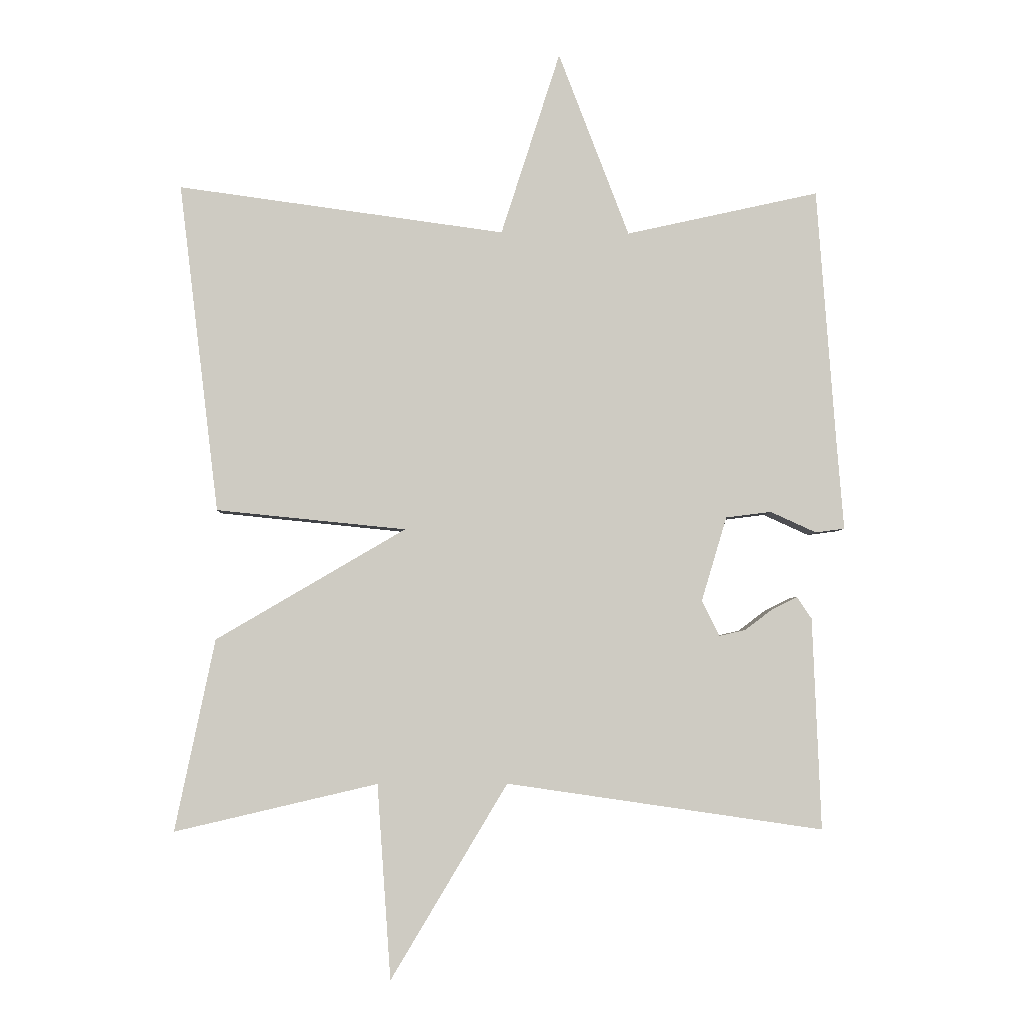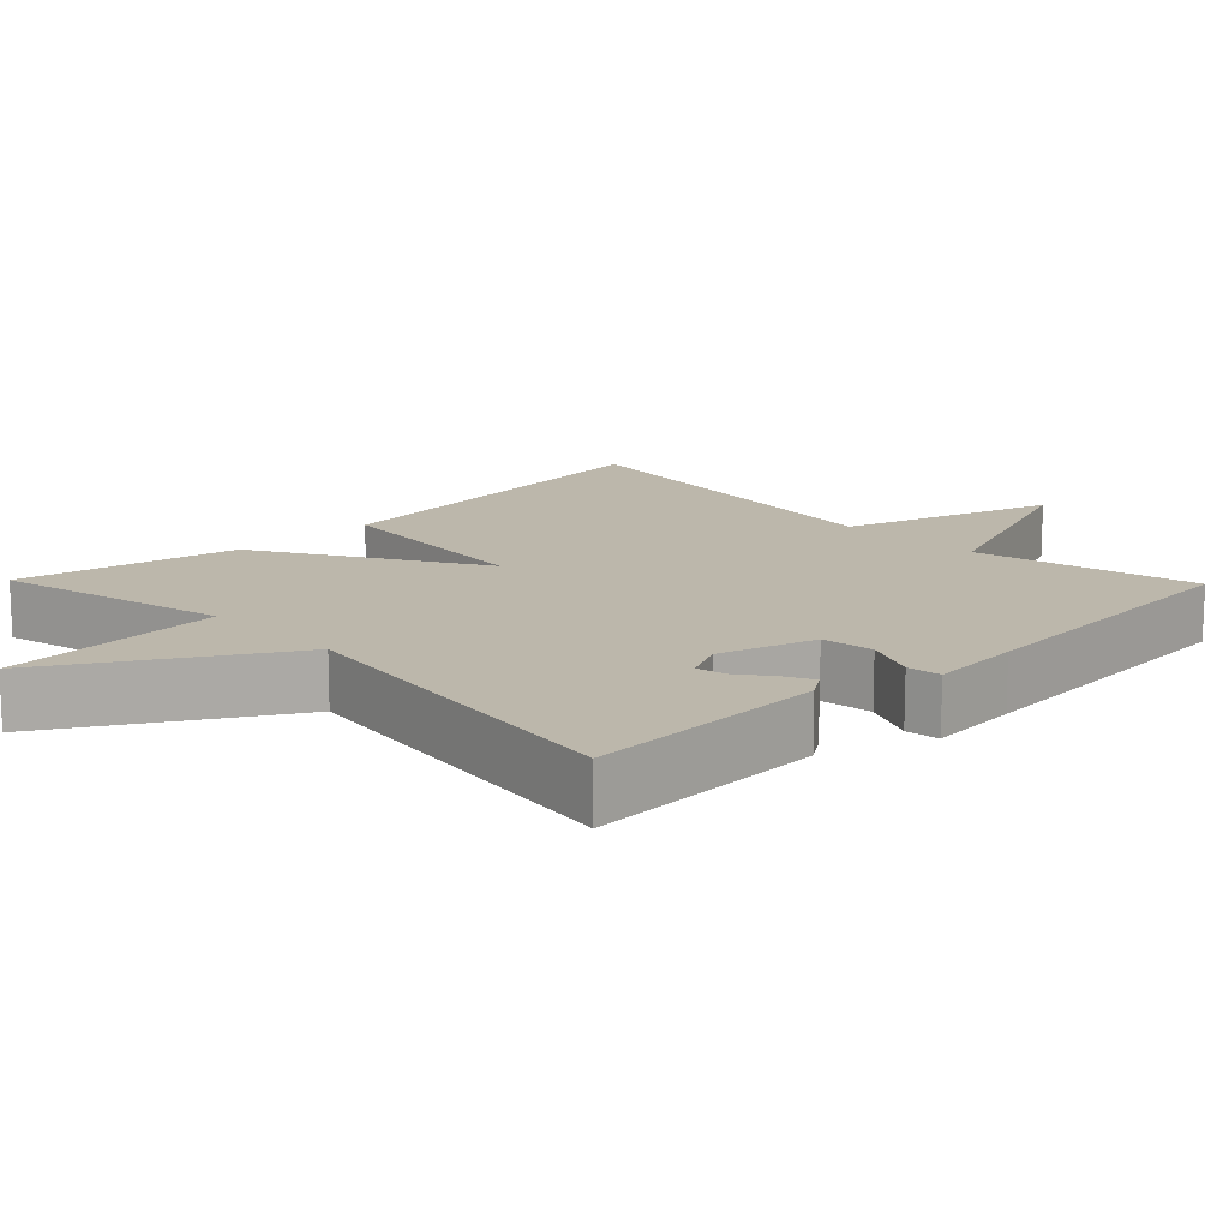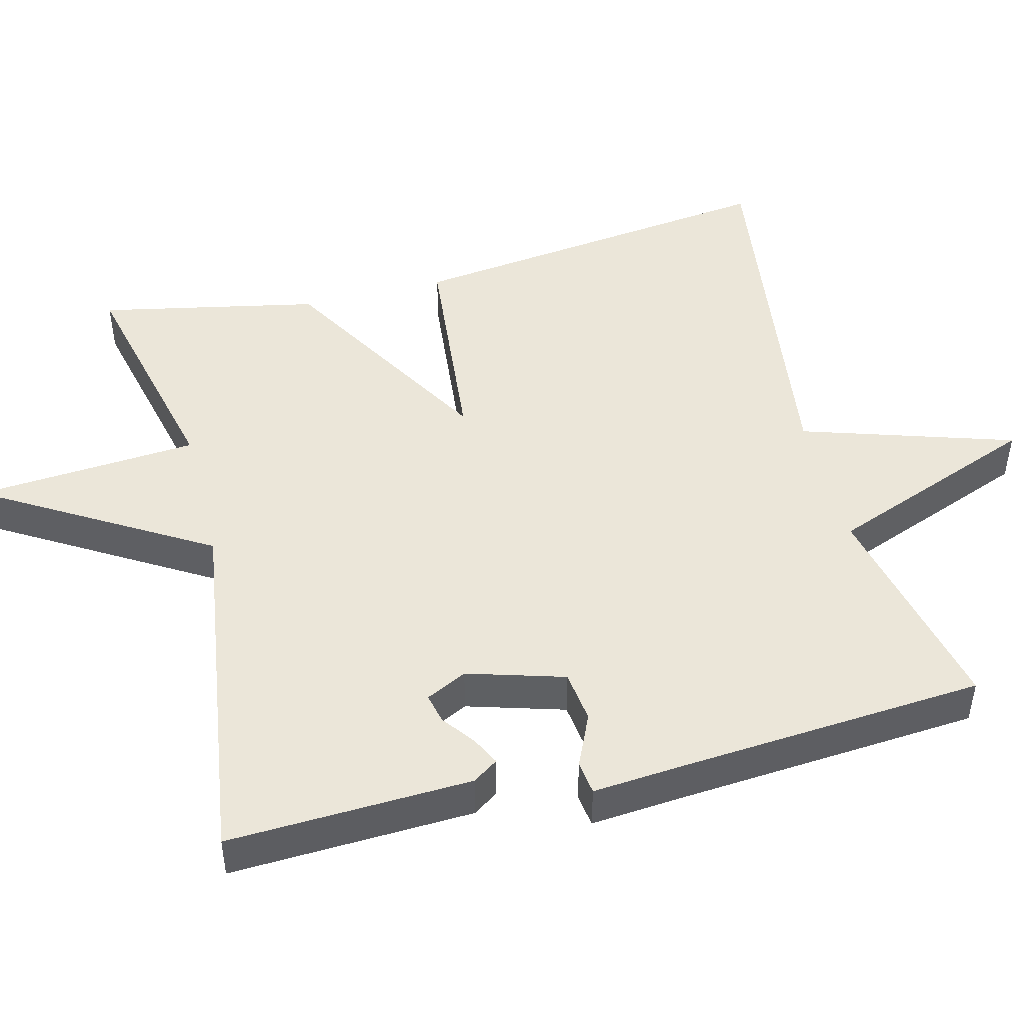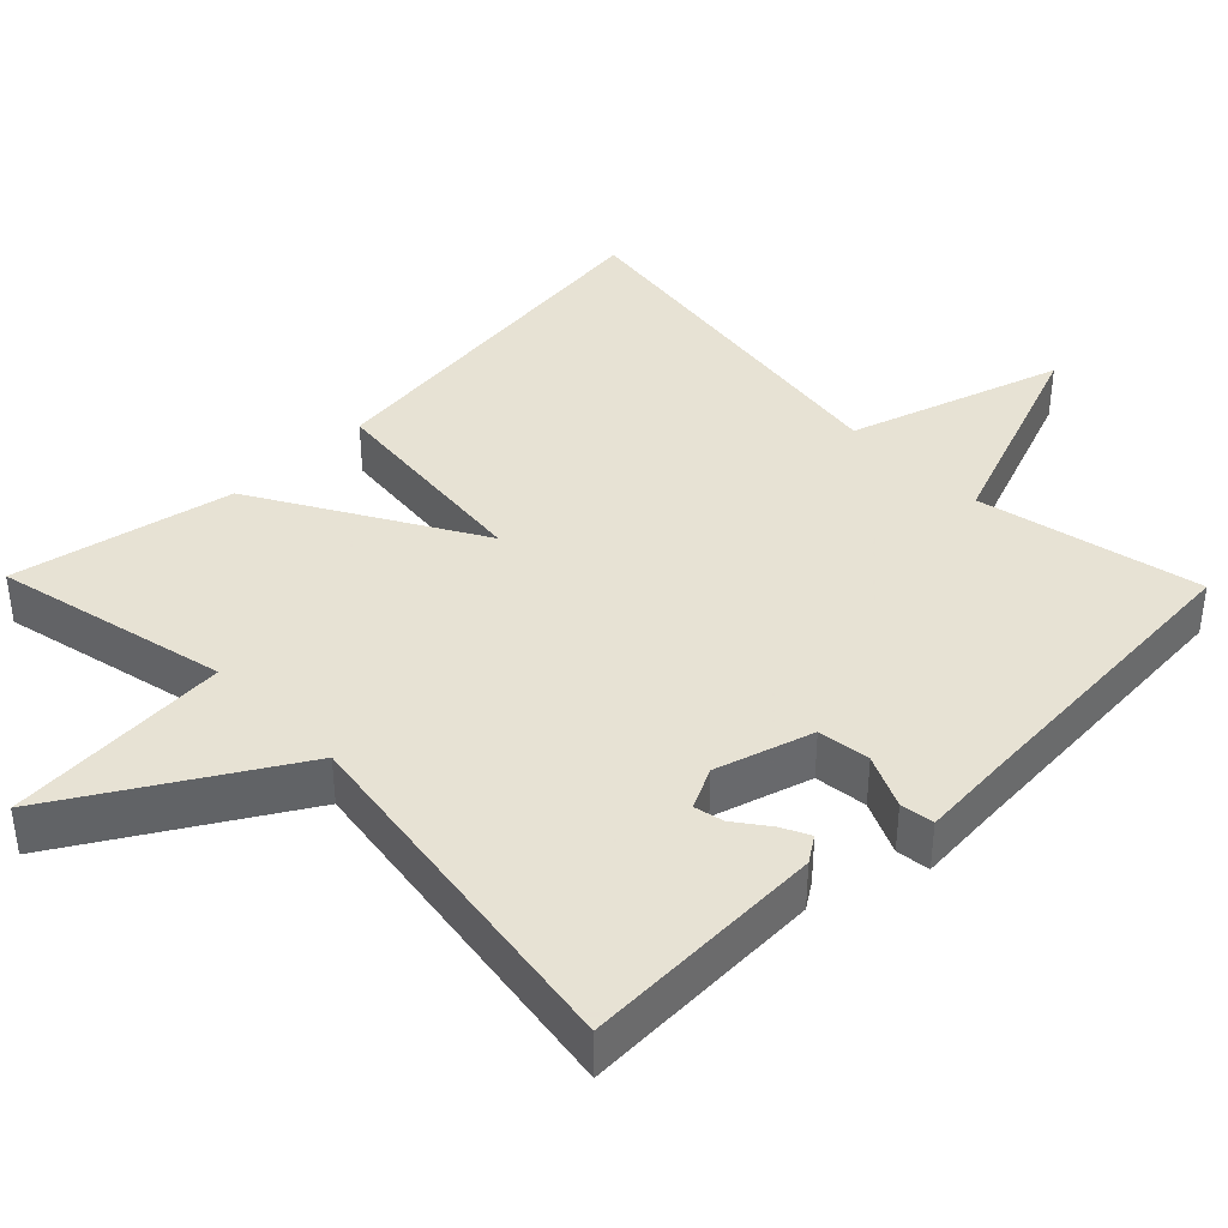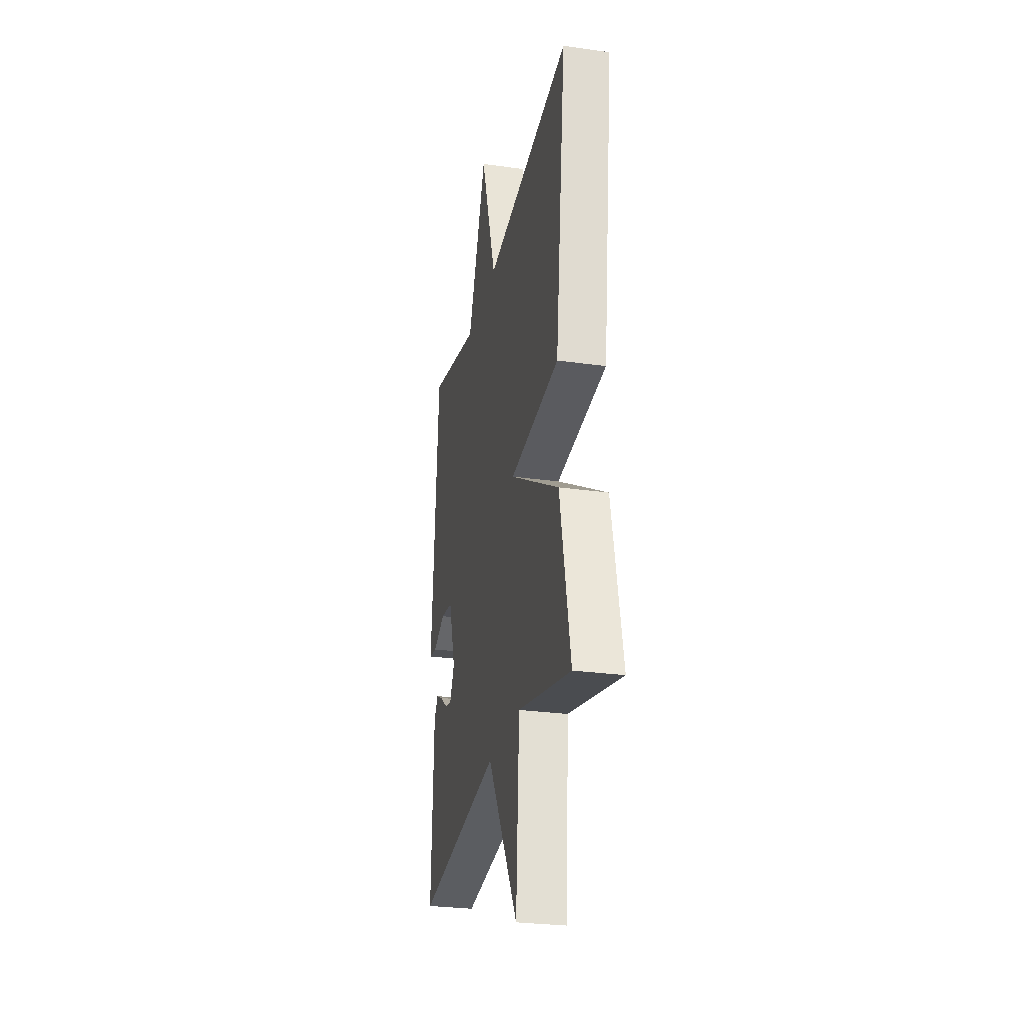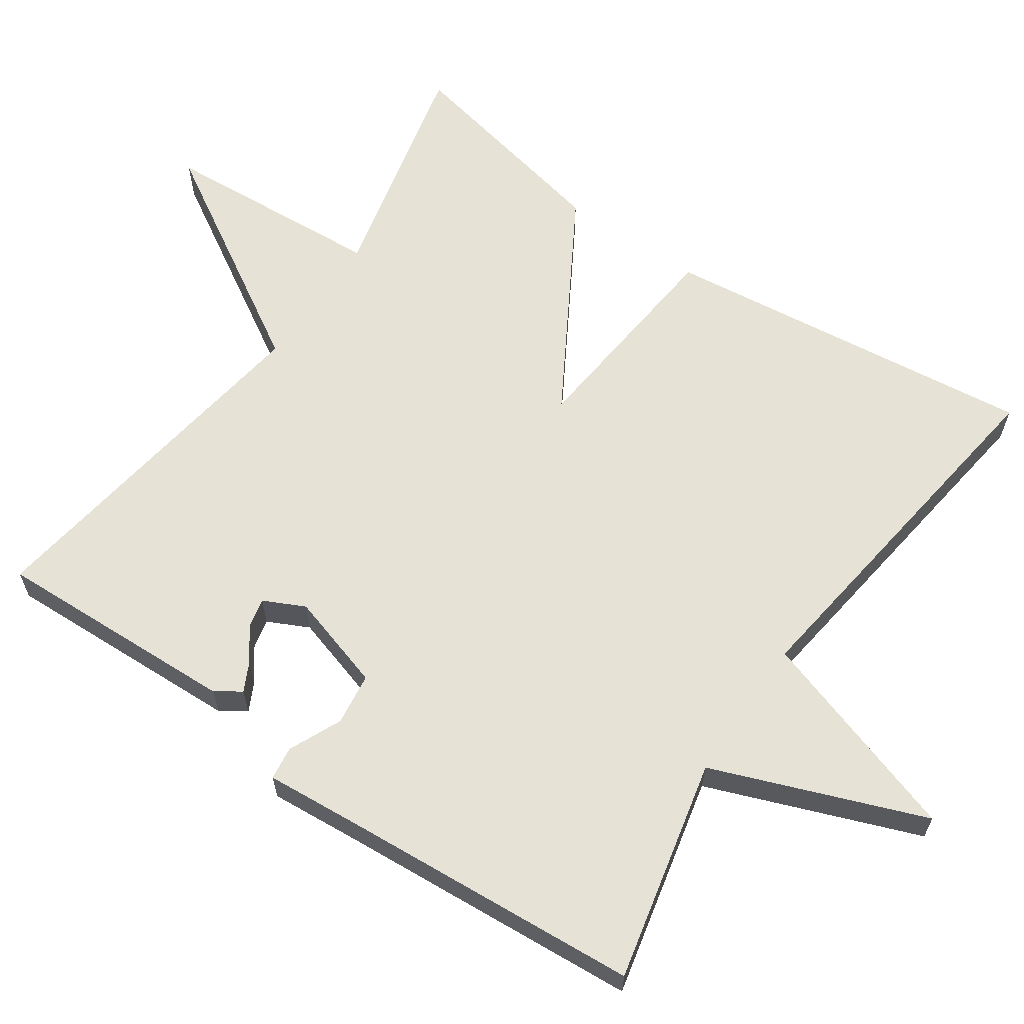
<metadata>
{"format":"obj","ext":"obj","renderer":"f3d","projection":"perspective","resolution":1024,"background":"white","views":[{"elev":-4.0,"azim":177.4,"up":"+Z"},{"elev":14.3,"azim":-134.2,"up":"+Y"},{"elev":47.5,"azim":-104.3,"up":"+Y"},{"elev":39.7,"azim":-134.2,"up":"+Y"},{"elev":-27.6,"azim":77.8,"up":"+Z"},{"elev":63.1,"azim":-55.4,"up":"+Y"}]}
</metadata>
<code>
v -0.5 0.07 -0.5
v -0.487 0.07 -0.173
v -0.464 0.07 -0.139
v -0.426 0.07 -0.158
v -0.382 0.07 -0.191
v -0.342 0.07 -0.2
v -0.315 0.07 -0.145
v -0.354 0.07 -0.015
v -0.424 0.07 -0.006
v -0.495 0.07 -0.038
v -0.54 0.07 -0.032
v -0.53 0.07 0.091
v -0.5 0.07 0.5
v -0.202 0.07 0.433
v -0.093 0.07 0.717
v -0.002 0.07 0.433
v 0.5 0.07 0.5
v 0.439 0.07 -0.006
v 0.148 0.07 -0.035
v 0.439 0.07 -0.206
v 0.5 0.07 -0.5
v 0.189 0.07 -0.428
v 0.168 0.07 -0.727
v -0.011 0.07 -0.428
v -0.5 0 -0.5
v -0.487 0 -0.173
v -0.464 0 -0.139
v -0.426 0 -0.158
v -0.382 0 -0.191
v -0.342 0 -0.2
v -0.315 0 -0.145
v -0.354 0 -0.015
v -0.424 0 -0.006
v -0.495 0 -0.038
v -0.54 0 -0.032
v -0.53 0 0.091
v -0.5 0 0.5
v -0.202 0 0.433
v -0.093 0 0.717
v -0.002 0 0.433
v 0.5 0 0.5
v 0.439 0 -0.006
v 0.148 0 -0.035
v 0.439 0 -0.206
v 0.5 0 -0.5
v 0.189 0 -0.428
v 0.168 0 -0.727
v -0.011 0 -0.428
f 22 23 24
f 19 20 21 22
f 19 22 24
f 16 17 18 19
f 16 19 24 1
f 14 15 16
f 12 13 14
f 12 14 16
f 11 12 16
f 10 11 16
f 9 10 16
f 8 9 16
f 7 8 16
f 6 7 16
f 3 4 5
f 2 3 5
f 1 2 5
f 1 5 6
f 1 6 16
f 48 47 46
f 46 45 44 43
f 48 46 43
f 43 42 41 40
f 25 48 43 40
f 40 39 38
f 38 37 36
f 40 38 36
f 40 36 35
f 40 35 34
f 40 34 33
f 40 33 32
f 40 32 31
f 40 31 30
f 29 28 27
f 29 27 26
f 29 26 25
f 30 29 25
f 40 30 25
f 1 25 26 2
f 2 26 27 3
f 3 27 28 4
f 4 28 29 5
f 5 29 30 6
f 6 30 31 7
f 7 31 32 8
f 8 32 33 9
f 9 33 34 10
f 10 34 35 11
f 11 35 36 12
f 12 36 37 13
f 13 37 38 14
f 14 38 39 15
f 15 39 40 16
f 16 40 41 17
f 17 41 42 18
f 18 42 43 19
f 19 43 44 20
f 20 44 45 21
f 21 45 46 22
f 22 46 47 23
f 23 47 48 24
f 24 48 25 1

</code>
